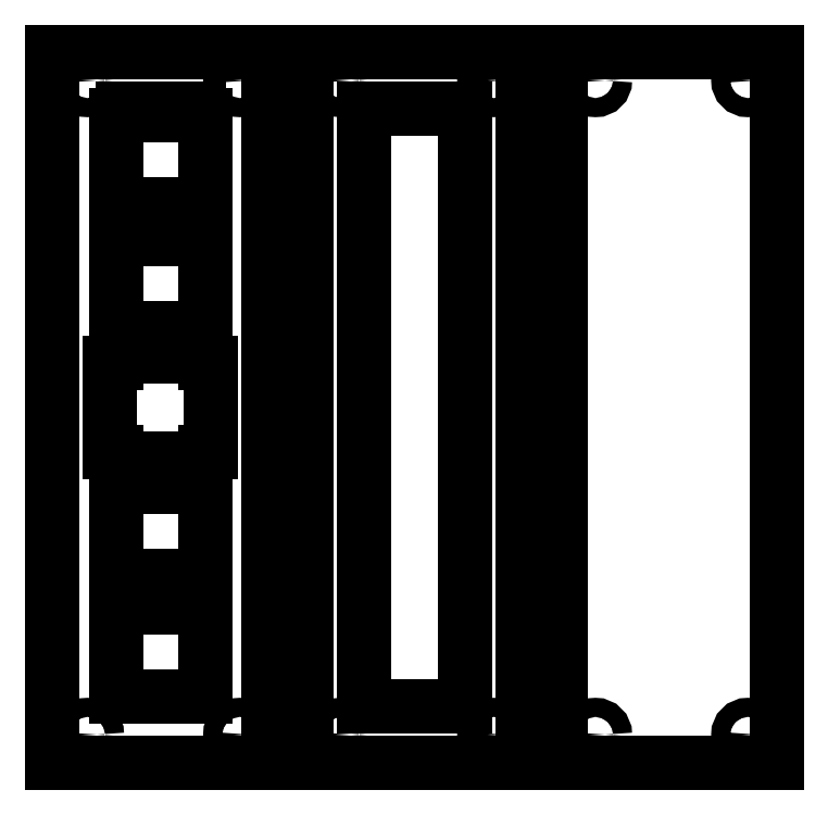
<metadata>
{"format":"dxf","ext":"dxf","renderer":"ezdxf+matplotlib","layout":"modelspace","background":"white","min_lineweight":24,"dpi":150}
</metadata>
<code>
0
SECTION
2
ENTITIES
0
INSERT
8
0
2
View1
10
5
20
-5
30
0
41
1
42
1
43
1
50
-90
0
INSERT
8
0
2
View0011
10
45
20
-5
30
0
41
1
42
1
43
1
50
-90
0
INSERT
8
0
2
View0021
10
85
20
-5
30
0
41
1
42
1
43
1
50
-90
0
ENDSEC
0
EOF

</code>
